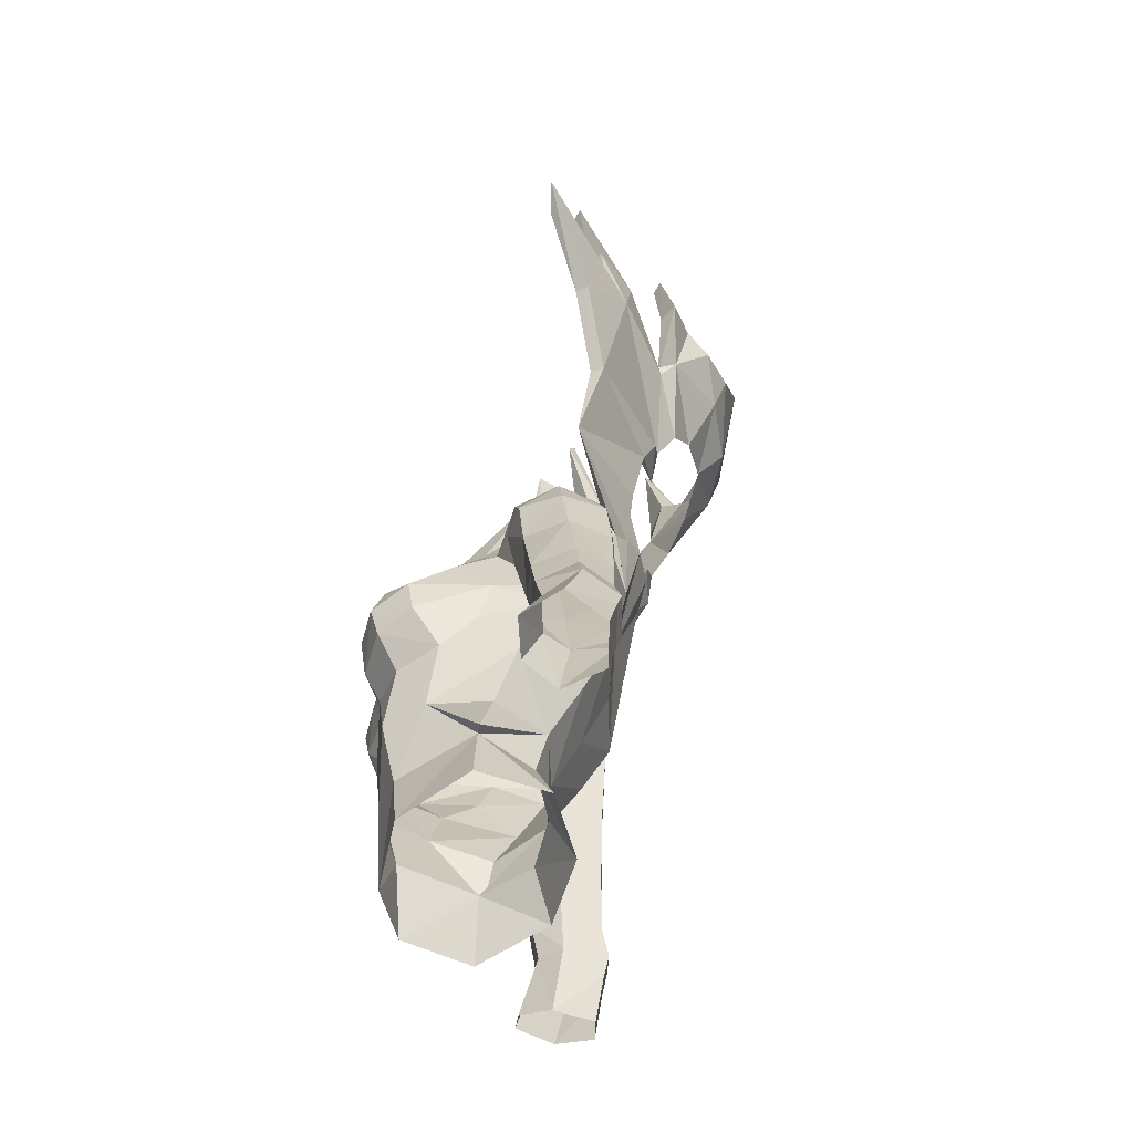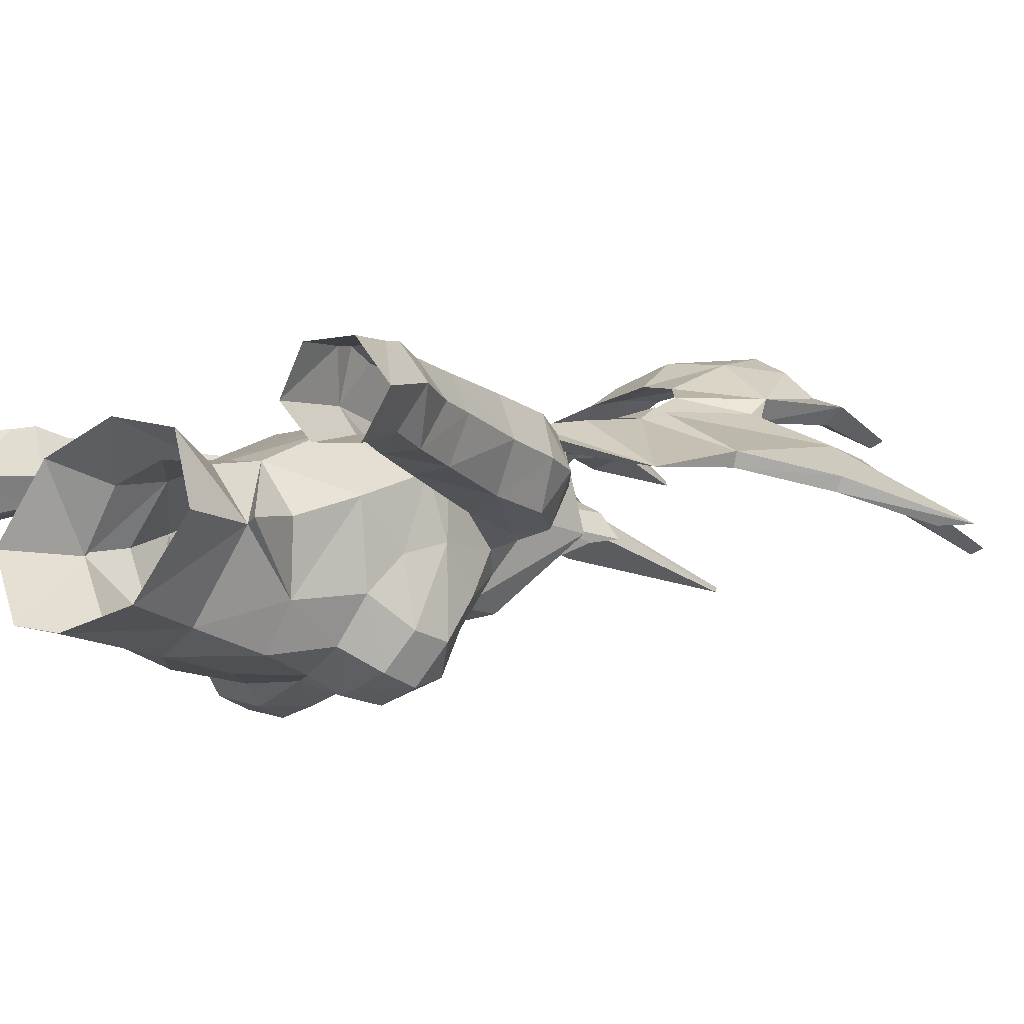
<metadata>
{"format":"obj","ext":"obj","renderer":"f3d","projection":"perspective","resolution":1024,"background":"white","views":[{"elev":-54.6,"azim":89.0,"up":"+Z"},{"elev":-11.3,"azim":-136.8,"up":"+Y"}]}
</metadata>
<code>
g taoist_armour_female_33520
v 4.53 -3.936 63.52
v 4.952 -2.485 64.78
v 5.183 -5.063 65.12
v 3.671 -5.005 68.39
v 1.76 -5.601 68.17
v 2.614 -6.704 67.36
v 4.097 -6.323 67.46
v 3.382 -5.626 63.25
v 4.178 -6.451 64.67
v 2.084 -7.021 64.71
v 1.559 -6.366 63.63
v 5.166 0.5102 71.54
v 4.004 -0.1129 71.7
v 4.789 -0.8667 70.84
v 4.295 -2.466 69.78
v 2.422 -6.07 60.98
v 2.681 1.803 63.33
v 2.826 3.012 65.92
v 5.395 0.3487 65.46
v 4.921 -0.7885 62.83
v 2.443 3.635 69.97
v 4.499 3.073 69.66
v 5.333 -1.914 66.47
v -0.005129 1.766 63.13
v -0.005131 2.897 65.89
v 5.003 -1.786 68.95
v 5.13 -3.558 67.94
v -0.005129 -6.383 61.73
v -0.005126 -6.131 58.6
v 2.132 -5.457 58.08
v 5.244 -5.299 66.61
v 3.361 0.636 56.1
v 2.492 -0.06114 58.43
v 4.178 -2.262 58.54
v 4.998 -2.337 55.44
v 4.789 -0.8667 70.84
v 6.791 0.5219 71
v 5.166 0.5102 71.54
v 4.917 2.424 71.09
v 5.508 2.985 69.48
v 5.424 0.7188 66.43
v 4.499 3.073 69.66
v 5.424 0.7188 66.43
v 2.411 0.4081 60.62
v 4.172 -1.71 60.49
v 2.811 -3.488 69.62
v 4.236 -6.809 66.09
v 3.044 -5.191 54.87
v 3.546 -4.356 61.02
v 7.827 -0.6952 66.27
v 8.76 1.07 66.14
v 8.485 0.8243 68.33
v 6.287 2.813 66.24
v 7.787 2.827 66.42
v 7.391 2.648 69.04
v 6.571 -1.094 70.27
v 7.878 0.714 69.92
v 6.651 2.325 70.56
v 7.596 -0.8893 68.71
v 6.079 -1.377 68.88
v 5.424 0.7188 66.43
v 6.343 -1.029 66.46
v 5.003 -1.786 68.95
v 4.222 2.34 71.43
v -0.005133 3.211 69.48
v -0.00513 -4.414 68.55
v 1.105 -6.907 66.36
v -0.005129 -5.836 54.33
v -0.005131 1.56 56.21
v -0.005128 0.4654 58.39
v 2.494 -7.247 66.19
v 7.105 2.736 62.92
v 7.8 2.759 60.38
v 7.653 1.166 59.22
v 6.804 0.9854 62.3
v 8.643 2.799 63.26
v 9.373 2.764 60.94
v 9.411 1.366 63.3
v 9.767 0.07908 59.72
v 10.73 1.566 60.11
v 9.397 -0.1828 61.13
v 7.972 -0.1718 60.74
v 8.374 0.1456 59.3
v 8.143 3.044 59.27
v 9.717 3.026 59.84
v 8.805 -0.3641 63.01
v 9.819 1.454 61.85
v 7.653 1.166 59.22
v 8.164 0.7371 56.23
v 9.055 -0.6293 56.78
v 11.64 0.8684 57.62
v 10.68 2.498 57.01
v 9.991 2.825 58.97
v 6.804 0.9854 62.3
v 7.487 -0.4884 62.6
v 10.55 -0.766 57.45
v 8.421 2.834 58.41
v 8.998 2.485 56.41
v 8.164 0.7371 56.23
v -0.005128 0.5648 60.42
v 4.911 -2.174 58.18
v -0.005129 -6.602 66.4
v -0.005128 -6.322 64.69
v 5.166 0.5102 71.54
v 4.917 2.424 71.09
v 4.004 -0.1129 71.7
v 2.811 -3.488 69.62
v 1.474 -0.7759 72.88
v -0.005124 -1.551 72.48
v -0.00513 -4.414 68.55
v 4.004 -0.1129 71.7
v 1.646 1.573 73.41
v 4.222 2.34 71.43
v 2.303 -0.3033 77.1
v 1.517 -0.9197 75.85
v 2.145 0.1627 75.48
v 2.731 -0.07968 78.34
v 1.937 1.142 78.37
v 1.471 1.234 75.86
v 0.1015 1.857 76.53
v 0.1564 2.369 78.3
v 1.862 2.777 71.6
v -0.005141 2.102 73.31
v 4.222 2.34 71.43
v 2.443 3.635 69.97
v 1.862 2.777 71.6
v 2.337 0.2197 73.17
v -0.1028 -1.641 74.77
v -0.005133 3.211 69.48
v -0.005133 2.644 71.18
v -0.005133 2.644 71.18
v 7.089 1.711 96.36
v 9.012 2.639 88.07
v 7.253 4.071 87.7
v 13.98 0.2432 85.33
v 10.74 1.934 81.61
v 8.705 3.746 83.85
v 8.675 2.622 78.05
v 3.386 5.22 79.45
v 8.093 1.508 74.13
v 3.565 3.205 72.66
v 2.781 3.736 73.43
v 5.76 5.632 91.29
v 6.858 6.133 87.03
v 5.097 6.865 87.52
v 5.447 6.149 83.99
v 2.803 8.759 86.81
v 2.829 8.119 84.71
v -0.005141 8.643 84.61
v 4.545 7.804 86.45
v 5.385 5.42 83.17
v 3.247 6.063 81.11
v 2.377 4.957 78.62
v 4.175 4.089 78.82
v 3.386 5.22 79.45
v -0.00514 7.394 83.06
v 2.1 6.821 82.29
v 2.443 3.635 69.97
v -0.005133 3.211 69.48
v 1.639 4.347 74.13
v 4.103 3.973 74.95
v 2.274 3.589 76.14
v 1.245 3.981 78
v -0.005135 4.696 74.34
v -0.005137 4.001 79.16
v 7 3.126 87.27
v 8.469 2.091 87.93
v 6.774 1.418 95.89
v 8.187 3.027 82.95
v 10.45 1.387 81.66
v 12.84 0.2221 84.55
v 8.427 2.059 78.15
v 4.06 2.591 73.88
v 3.565 3.205 72.66
v 8.093 1.508 74.13
v 5.487 4.232 83.22
v 4.851 6.019 87.48
v 6.106 5.516 86.99
v 5.398 5.321 90.92
v 3.946 6.94 86.46
v 4.707 5.333 84.12
v 2.538 7.58 84.84
v 2.403 7.849 86.84
v -0.005144 8.99 89.69
v -0.005141 8 84.74
v 3.247 6.063 81.11
v 4.206 4.534 77.92
v -0.00514 7.394 83.06
v 2.1 6.821 82.29
v 2.916 3.149 73.43
v -0.005133 3.211 69.48
v 2.443 3.635 69.97
v 2.274 3.589 76.14
v 1.245 3.981 78
v 1.409 3.771 74.1
v -0.005135 4.093 74.29
v -0.005137 4.001 79.16
v 8.469 2.091 87.93
v 9.012 2.639 88.07
v 7.089 1.711 96.36
v 6.774 1.418 95.89
v 6.774 1.418 95.89
v 7.253 4.071 87.7
v 7 3.126 87.27
v 10.45 1.387 81.66
v 10.74 1.934 81.61
v 13.98 0.2432 85.33
v 12.84 0.2221 84.55
v 12.84 0.2221 84.55
v 8.705 3.746 83.85
v 8.187 3.027 82.95
v 8.427 2.059 78.15
v 8.675 2.622 78.05
v 5.385 5.42 83.17
v 5.487 4.232 83.22
v 6.106 5.516 86.99
v 6.858 6.133 87.03
v 5.76 5.632 91.29
v 5.398 5.321 90.92
v 5.398 5.321 90.92
v 5.097 6.865 87.52
v 4.851 6.019 87.48
v 4.707 5.333 84.12
v 5.447 6.149 83.99
v 4.545 7.804 86.45
v 3.946 6.94 86.46
v 2.403 7.849 86.84
v 2.803 8.759 86.81
v -0.005144 9.557 90.05
v -0.005144 8.99 89.69
v 4.06 2.591 73.88
v 4.103 3.973 74.95
v 8.093 1.508 74.13
v 3.601 4.257 77.11
v 4.354 5.055 78.58
v 4.206 4.534 77.92
v 2.377 4.957 78.62
v 3.601 4.257 77.11
v 3.601 4.257 77.11
v 4.206 4.534 77.92
v 8.675 2.622 78.05
v 4.206 4.534 77.92
v -0.005144 9.557 90.05
v 4.004 -0.1129 71.7
v 3.923 -0.2481 75
v 2.811 -3.488 69.62
v 2.367 -3.408 71.91
v 4.06 2.591 73.88
v 4.222 2.34 71.43
v 3.565 3.205 72.66
v 2.443 3.635 69.97
v -0.00513 -4.414 68.55
v -4.54 -3.936 63.52
v -5.194 -5.063 65.12
v -4.963 -2.485 64.78
v -3.681 -5.005 68.39
v -2.624 -6.704 67.36
v -1.77 -5.601 68.17
v -4.107 -6.323 67.46
v -3.392 -5.626 63.25
v -4.188 -6.451 64.67
v -2.095 -7.021 64.71
v -1.569 -6.366 63.63
v -5.176 0.5102 71.54
v -4.8 -0.8667 70.84
v -4.014 -0.1129 71.7
v -4.306 -2.466 69.78
v -2.433 -6.07 60.98
v -2.691 1.803 63.33
v -5.406 0.3487 65.46
v -2.836 3.012 65.92
v -4.931 -0.7885 62.83
v -2.453 3.635 69.97
v -4.509 3.073 69.66
v -5.344 -1.914 66.47
v -5.14 -3.558 67.94
v -5.014 -1.786 68.95
v -2.142 -5.457 58.08
v -5.254 -5.299 66.61
v -3.371 0.636 56.1
v -4.188 -2.262 58.54
v -2.502 -0.06114 58.43
v -5.009 -2.337 55.44
v -4.8 -0.8667 70.84
v -5.176 0.5102 71.54
v -6.782 0.5258 71.03
v -4.927 2.424 71.09
v -5.519 2.985 69.48
v -4.509 3.073 69.66
v -5.434 0.7188 66.43
v -5.434 0.7188 66.43
v -2.421 0.4081 60.62
v -4.182 -1.71 60.49
v -2.822 -3.488 69.62
v -4.247 -6.809 66.09
v -3.054 -5.191 54.87
v -3.557 -4.356 61.02
v -7.837 -0.6952 66.27
v -8.496 0.8242 68.33
v -8.77 1.07 66.14
v -6.298 2.813 66.24
v -7.797 2.827 66.42
v -7.402 2.648 69.04
v -6.581 -1.094 70.27
v -7.888 0.7139 69.92
v -6.661 2.325 70.56
v -7.606 -0.8893 68.71
v -6.089 -1.377 68.88
v -5.434 0.7188 66.43
v -5.014 -1.786 68.95
v -6.353 -1.029 66.46
v -4.232 2.34 71.43
v -1.116 -6.907 66.36
v -2.504 -7.247 66.19
v -7.115 2.736 62.92
v -7.811 2.759 60.38
v -6.814 0.9854 62.3
v -7.664 1.166 59.22
v -8.654 2.799 63.26
v -9.384 2.764 60.94
v -9.422 1.366 63.3
v -9.778 0.07905 59.72
v -9.407 -0.1828 61.13
v -10.74 1.566 60.11
v -7.982 -0.1718 60.74
v -8.384 0.1456 59.3
v -8.154 3.044 59.27
v -9.727 3.026 59.84
v -8.815 -0.3642 63.01
v -9.829 1.454 61.85
v -7.664 1.166 59.22
v -8.174 0.7371 56.23
v -9.065 -0.6293 56.78
v -11.65 0.8684 57.62
v -10 2.825 58.97
v -10.69 2.498 57.01
v -6.814 0.9854 62.3
v -7.497 -0.4884 62.6
v -10.56 -0.7661 57.45
v -8.432 2.834 58.41
v -9.008 2.485 56.41
v -8.174 0.7371 56.23
v -4.921 -2.174 58.18
v -5.176 0.5102 71.54
v -4.927 2.424 71.09
v -4.014 -0.1129 71.7
v -2.822 -3.488 69.62
v -1.484 -0.776 72.88
v -4.014 -0.1129 71.7
v -1.656 1.573 73.41
v -4.232 2.34 71.43
v -2.284 -0.07347 77.18
v -2.135 0.3771 75.55
v -1.606 -0.7632 75.9
v -2.647 0.1898 78.42
v -1.734 1.326 78.43
v -1.345 1.375 75.91
v -1.873 2.777 71.6
v -4.232 2.34 71.43
v -1.873 2.777 71.6
v -2.453 3.635 69.97
v -2.347 0.2197 73.17
v -7.099 1.711 96.36
v -7.264 4.071 87.7
v -9.022 2.639 88.07
v -13.99 0.2432 85.33
v -8.716 3.746 83.85
v -10.75 1.934 81.61
v -8.685 2.622 78.05
v -3.396 5.22 79.45
v -8.103 1.508 74.13
v -2.791 3.736 73.43
v -3.575 3.205 72.66
v -5.77 5.632 91.29
v -5.107 6.865 87.52
v -6.868 6.133 87.03
v -5.458 6.149 83.99
v -2.813 8.759 86.81
v -2.839 8.119 84.71
v -4.556 7.804 86.45
v -5.395 5.42 83.17
v -3.257 6.063 81.11
v -2.388 4.957 78.62
v -3.396 5.22 79.45
v -4.186 4.089 78.82
v -2.111 6.821 82.29
v -2.453 3.635 69.97
v -1.649 4.347 74.13
v -4.113 3.973 74.95
v -2.284 3.589 76.14
v -1.255 3.981 78
v -7.01 3.126 87.27
v -6.784 1.418 95.89
v -8.479 2.091 87.93
v -8.197 3.027 82.95
v -12.85 0.2221 84.55
v -10.46 1.387 81.66
v -8.437 2.059 78.15
v -4.07 2.591 73.88
v -8.103 1.508 74.13
v -3.575 3.205 72.66
v -5.497 4.232 83.22
v -4.862 6.019 87.48
v -5.409 5.321 90.92
v -6.116 5.516 86.99
v -3.956 6.94 86.46
v -4.718 5.333 84.12
v -2.549 7.58 84.84
v -2.413 7.849 86.84
v -3.257 6.063 81.11
v -4.216 4.534 77.92
v -2.111 6.821 82.29
v -2.926 3.149 73.43
v -2.453 3.635 69.97
v -2.284 3.589 76.14
v -1.255 3.981 78
v -1.419 3.771 74.1
v -8.479 2.091 87.93
v -7.099 1.711 96.36
v -9.022 2.639 88.07
v -6.784 1.418 95.89
v -6.784 1.418 95.89
v -7.264 4.071 87.7
v -7.01 3.126 87.27
v -10.46 1.387 81.66
v -13.99 0.2432 85.33
v -10.75 1.934 81.61
v -12.85 0.2221 84.55
v -12.85 0.2221 84.55
v -8.716 3.746 83.85
v -8.197 3.027 82.95
v -8.437 2.059 78.15
v -8.685 2.622 78.05
v -5.395 5.42 83.17
v -5.497 4.232 83.22
v -6.116 5.516 86.99
v -5.77 5.632 91.29
v -6.868 6.133 87.03
v -5.409 5.321 90.92
v -5.409 5.321 90.92
v -5.107 6.865 87.52
v -4.862 6.019 87.48
v -4.718 5.333 84.12
v -5.458 6.149 83.99
v -4.556 7.804 86.45
v -3.956 6.94 86.46
v -2.413 7.849 86.84
v -2.813 8.759 86.81
v -4.07 2.591 73.88
v -4.113 3.973 74.95
v -8.103 1.508 74.13
v -3.612 4.257 77.11
v -4.364 5.055 78.58
v -4.216 4.534 77.92
v -2.388 4.957 78.62
v -3.612 4.257 77.11
v -3.612 4.257 77.11
v -8.685 2.622 78.05
v -4.216 4.534 77.92
v -4.216 4.534 77.92
v -4.014 -0.1129 71.7
v -2.822 -3.488 69.62
v -3.933 -0.2481 75
v -2.377 -3.408 71.91
v -4.07 2.591 73.88
v -4.232 2.34 71.43
v -3.575 3.205 72.66
v -2.453 3.635 69.97
f 1 2 3
f 4 5 6
f 6 7 4
f 8 1 9
f 10 11 8
f 12 13 14
f 14 13 15
f 11 16 8
f 17 18 19
f 19 20 17
f 21 22 18
f 19 23 2
f 20 2 1
f 24 25 18
f 18 17 24
f 23 26 27
f 16 28 29
f 29 30 16
f 27 15 4
f 7 31 27
f 32 33 34
f 34 35 32
f 36 37 38
f 37 39 38
f 40 41 42
f 22 43 19
f 44 17 20
f 20 45 44
f 23 19 43
f 43 26 23
f 22 19 18
f 46 4 15
f 27 26 15
f 47 9 3
f 3 31 47
f 34 48 35
f 48 34 30
f 34 49 30
f 50 51 52
f 40 53 41
f 54 53 40
f 40 55 54
f 56 57 37
f 58 37 57
f 59 52 57
f 59 56 60
f 61 62 63
f 21 64 22
f 65 21 18
f 5 46 66
f 5 66 67
f 1 8 49
f 30 29 68
f 68 48 30
f 33 32 69
f 69 70 33
f 10 9 47
f 67 10 71
f 11 28 16
f 41 53 72
f 73 74 75
f 53 54 76
f 77 73 72
f 76 54 51
f 51 78 76
f 79 80 81
f 82 83 79
f 79 81 82
f 74 73 84
f 84 73 77
f 77 85 84
f 80 85 77
f 51 50 86
f 81 87 78
f 82 88 83
f 83 88 89
f 89 90 83
f 91 92 93
f 93 80 91
f 94 88 82
f 95 62 61
f 79 96 91
f 91 80 79
f 97 93 92
f 92 98 97
f 97 98 99
f 99 74 97
f 83 90 96
f 96 79 83
f 93 97 84
f 84 85 93
f 80 93 85
f 97 74 84
f 70 100 44
f 44 33 70
f 45 49 101
f 47 31 7
f 1 3 9
f 5 67 6
f 10 8 9
f 49 8 16
f 30 49 16
f 14 15 26
f 87 81 80
f 77 87 80
f 65 18 25
f 1 49 20
f 45 101 44
f 34 44 101
f 100 24 17
f 17 44 100
f 20 49 45
f 47 7 6
f 6 71 47
f 6 67 71
f 31 3 23
f 67 66 102
f 28 11 103
f 50 59 60
f 36 63 56
f 82 81 86
f 50 62 95
f 62 50 60
f 63 62 60
f 39 40 42
f 57 52 55
f 52 54 55
f 40 58 55
f 58 40 39
f 56 59 57
f 58 57 55
f 59 50 52
f 19 2 20
f 11 10 103
f 103 10 67
f 102 103 67
f 5 4 46
f 4 7 27
f 51 54 52
f 71 10 47
f 27 31 23
f 2 23 3
f 37 58 39
f 36 56 37
f 63 60 56
f 104 105 64
f 64 106 104
f 64 105 22
f 46 15 13
f 107 108 109
f 109 110 107
f 111 108 107
f 112 111 113
f 114 115 116
f 116 117 114
f 118 116 119
f 116 118 117
f 119 120 121
f 121 118 119
f 122 123 113
f 124 125 126
f 115 108 116
f 112 119 116
f 116 127 112
f 112 123 120
f 120 119 112
f 128 109 108
f 108 115 128
f 116 108 127
f 127 108 111
f 127 111 112
f 126 125 129
f 123 122 130
f 112 113 123
f 131 126 129
f 132 133 134
f 135 136 137
f 138 139 137
f 140 141 142
f 133 137 134
f 143 144 145
f 144 146 145
f 147 148 149
f 150 148 147
f 151 152 146
f 146 148 150
f 137 139 151
f 153 154 155
f 148 156 149
f 146 152 157
f 148 157 156
f 158 159 160
f 140 142 161
f 161 142 162
f 162 160 163
f 160 159 164
f 141 158 142
f 142 160 162
f 160 164 163
f 142 158 160
f 163 164 165
f 166 167 168
f 169 170 171
f 154 172 170
f 173 174 175
f 176 169 166
f 177 178 179
f 180 181 177
f 182 183 184
f 184 185 182
f 183 182 180
f 181 186 176
f 180 182 181
f 187 175 172
f 186 155 176
f 185 188 182
f 189 186 181
f 188 189 182
f 190 191 192
f 173 190 174
f 193 190 173
f 194 195 193
f 196 191 195
f 190 192 174
f 193 195 190
f 194 196 195
f 195 191 190
f 197 196 194
f 198 199 200
f 200 201 198
f 202 200 203
f 203 204 202
f 205 206 207
f 207 208 205
f 209 207 210
f 210 211 209
f 212 213 206
f 206 205 212
f 211 210 199
f 199 198 211
f 204 203 214
f 214 215 204
f 216 217 218
f 218 219 216
f 220 218 221
f 221 222 220
f 223 224 217
f 217 216 223
f 222 221 225
f 225 226 222
f 227 228 229
f 229 230 227
f 226 225 228
f 228 227 226
f 215 214 224
f 224 223 215
f 231 187 232
f 212 233 213
f 234 231 232
f 153 187 154
f 172 154 187
f 139 138 235
f 138 236 235
f 139 235 237
f 235 236 237
f 161 162 238
f 193 173 239
f 187 173 175
f 140 240 241
f 140 161 242
f 151 139 152
f 176 155 169
f 146 157 148
f 189 181 182
f 177 181 178
f 166 169 167
f 134 137 151
f 145 146 150
f 147 149 243
f 169 154 170
f 154 169 155
f 136 138 137
f 244 245 246
f 247 246 245
f 248 245 244
f 244 249 248
f 250 249 251
f 249 250 248
f 252 246 247
f 101 49 34
f 44 34 33
f 50 95 86
f 82 95 94
f 86 95 82
f 51 86 78
f 78 86 81
f 78 87 77
f 77 76 78
f 53 76 72
f 73 75 72
f 61 94 95
f 72 75 41
f 77 72 76
f 253 254 255
f 256 257 258
f 257 256 259
f 260 261 253
f 262 260 263
f 264 265 266
f 265 267 266
f 263 260 268
f 269 270 271
f 270 269 272
f 273 271 274
f 270 255 275
f 272 253 255
f 24 271 25
f 271 24 269
f 275 276 277
f 268 29 28
f 29 268 278
f 276 259 256
f 259 276 279
f 280 281 282
f 281 280 283
f 284 285 286
f 286 285 287
f 288 289 290
f 274 270 291
f 292 272 269
f 272 292 293
f 275 291 270
f 291 275 277
f 274 271 270
f 294 267 256
f 276 267 277
f 295 254 261
f 254 295 279
f 281 283 296
f 296 278 281
f 281 278 297
f 298 299 300
f 288 290 301
f 302 288 301
f 288 302 303
f 304 286 305
f 306 305 286
f 307 305 299
f 307 308 304
f 309 310 311
f 273 274 312
f 65 271 273
f 258 66 294
f 258 313 66
f 253 297 260
f 278 68 29
f 68 278 296
f 282 69 280
f 69 282 70
f 262 295 261
f 313 314 262
f 263 268 28
f 290 315 301
f 316 317 318
f 301 319 302
f 320 315 316
f 319 300 302
f 300 319 321
f 322 323 324
f 325 322 326
f 322 325 323
f 318 327 316
f 327 320 316
f 320 327 328
f 324 320 328
f 300 329 298
f 323 321 330
f 325 326 331
f 326 332 331
f 332 326 333
f 334 335 336
f 335 334 324
f 337 325 331
f 338 309 311
f 322 334 339
f 334 322 324
f 340 336 335
f 336 340 341
f 340 342 341
f 342 340 318
f 326 339 333
f 339 326 322
f 335 327 340
f 327 335 328
f 324 328 335
f 340 327 318
f 70 292 100
f 292 70 282
f 293 343 297
f 295 259 279
f 253 261 254
f 258 257 313
f 262 261 260
f 297 268 260
f 278 268 297
f 265 277 267
f 330 324 323
f 320 324 330
f 65 25 271
f 253 272 297
f 293 292 343
f 281 343 292
f 100 269 24
f 269 100 292
f 272 293 297
f 295 257 259
f 257 295 314
f 257 314 313
f 279 275 254
f 313 102 66
f 28 103 263
f 298 308 307
f 284 304 310
f 325 329 323
f 298 338 311
f 311 308 298
f 310 308 311
f 287 289 288
f 305 303 299
f 299 303 302
f 288 303 306
f 306 287 288
f 304 305 307
f 306 303 305
f 307 299 298
f 270 272 255
f 263 103 262
f 103 313 262
f 102 313 103
f 258 294 256
f 256 267 276
f 300 299 302
f 314 295 262
f 276 275 279
f 255 254 275
f 286 287 306
f 284 286 304
f 310 304 308
f 344 312 345
f 312 344 346
f 312 274 345
f 294 266 267
f 347 109 348
f 109 347 110
f 349 347 348
f 350 351 349
f 352 353 354
f 353 352 355
f 356 357 353
f 353 355 356
f 357 121 120
f 121 357 356
f 358 351 123
f 359 360 361
f 354 353 348
f 350 353 357
f 353 350 362
f 350 120 123
f 120 350 357
f 128 348 109
f 348 128 354
f 353 362 348
f 362 349 348
f 362 350 349
f 360 129 361
f 123 130 358
f 350 123 351
f 131 129 360
f 363 364 365
f 366 367 368
f 369 367 370
f 371 372 373
f 365 364 367
f 374 375 376
f 376 375 377
f 378 149 379
f 380 378 379
f 381 377 382
f 377 380 379
f 367 381 370
f 383 384 385
f 379 149 156
f 377 386 382
f 379 156 386
f 387 388 159
f 371 389 372
f 389 390 372
f 390 391 388
f 388 164 159
f 373 372 387
f 372 390 388
f 388 391 164
f 372 388 387
f 391 165 164
f 392 393 394
f 395 396 397
f 385 397 398
f 399 400 401
f 402 392 395
f 403 404 405
f 406 403 407
f 408 184 409
f 184 408 185
f 409 406 408
f 407 402 410
f 406 407 408
f 411 398 400
f 410 402 384
f 185 408 188
f 412 407 410
f 188 408 412
f 413 414 191
f 399 401 413
f 415 399 413
f 416 415 417
f 196 417 191
f 413 401 414
f 415 413 417
f 416 417 196
f 417 413 191
f 197 416 196
f 418 419 420
f 419 418 421
f 422 423 419
f 423 422 424
f 425 426 427
f 426 425 428
f 429 430 426
f 430 429 431
f 432 427 433
f 427 432 425
f 431 420 430
f 420 431 418
f 424 434 423
f 434 424 435
f 436 437 438
f 437 436 439
f 440 441 437
f 441 440 442
f 443 438 444
f 438 443 436
f 442 445 441
f 445 442 446
f 447 229 448
f 229 447 230
f 446 448 445
f 448 446 447
f 435 444 434
f 444 435 443
f 449 450 411
f 432 433 451
f 452 450 449
f 383 385 411
f 398 411 385
f 370 453 369
f 369 453 454
f 370 455 453
f 453 455 454
f 389 456 390
f 415 457 399
f 411 400 399
f 371 458 459
f 371 460 389
f 381 382 370
f 402 395 384
f 377 379 386
f 412 408 407
f 403 405 407
f 392 394 395
f 364 381 367
f 375 380 377
f 378 243 149
f 395 397 385
f 385 384 395
f 368 367 369
f 461 462 463
f 464 463 462
f 465 461 463
f 461 465 466
f 467 468 466
f 466 465 467
f 252 464 462
f 343 281 297
f 292 282 281
f 298 329 338
f 325 337 338
f 329 325 338
f 300 321 329
f 321 323 329
f 321 320 330
f 320 321 319
f 301 315 319
f 316 315 317
f 309 338 337
f 315 290 317
f 320 319 315

</code>
